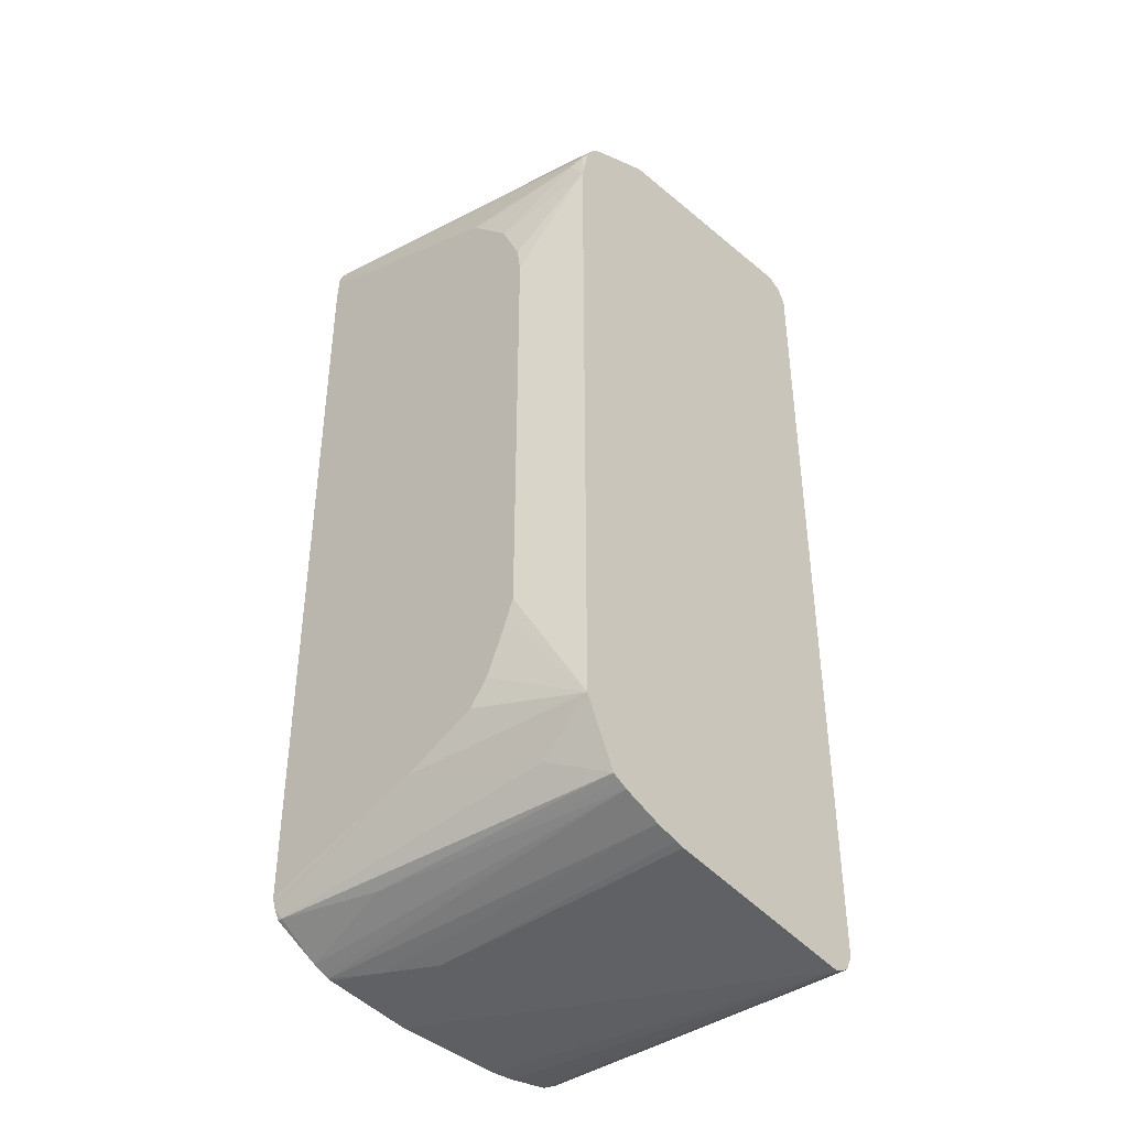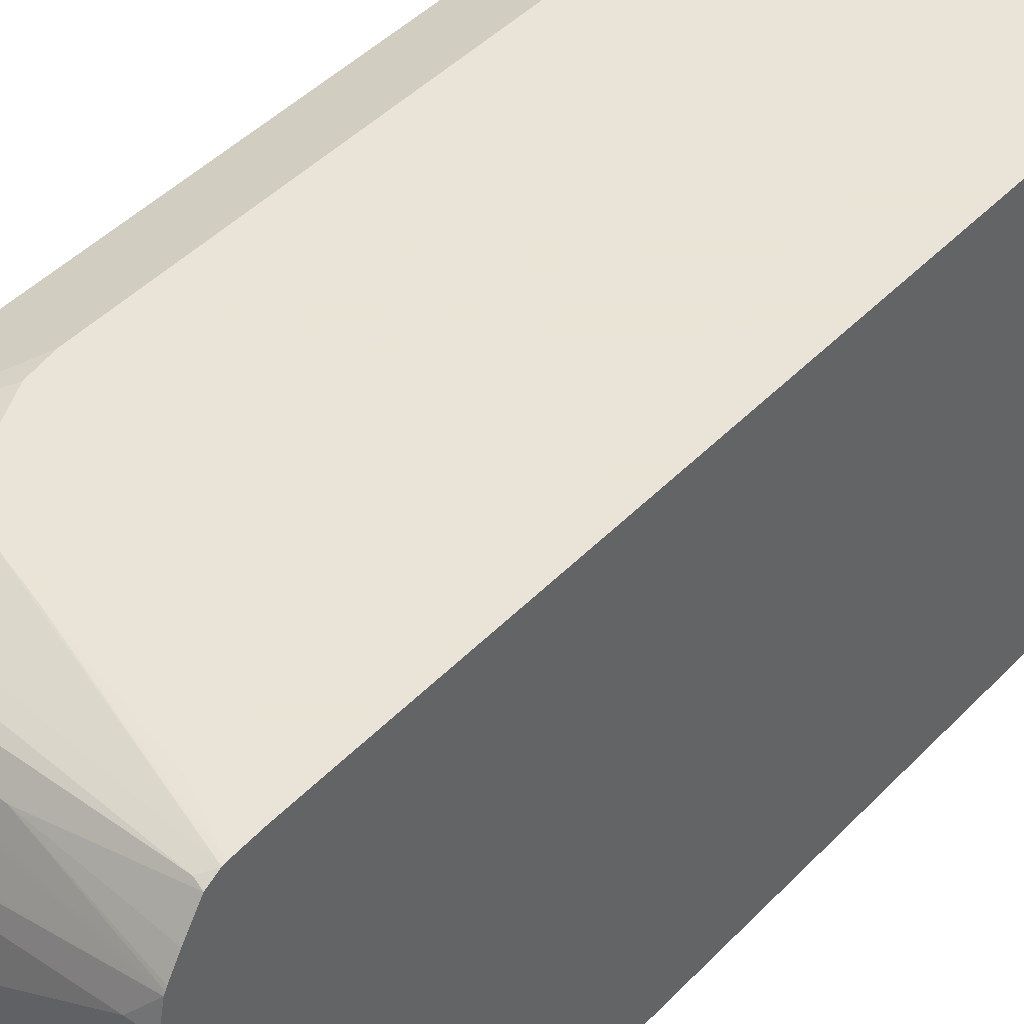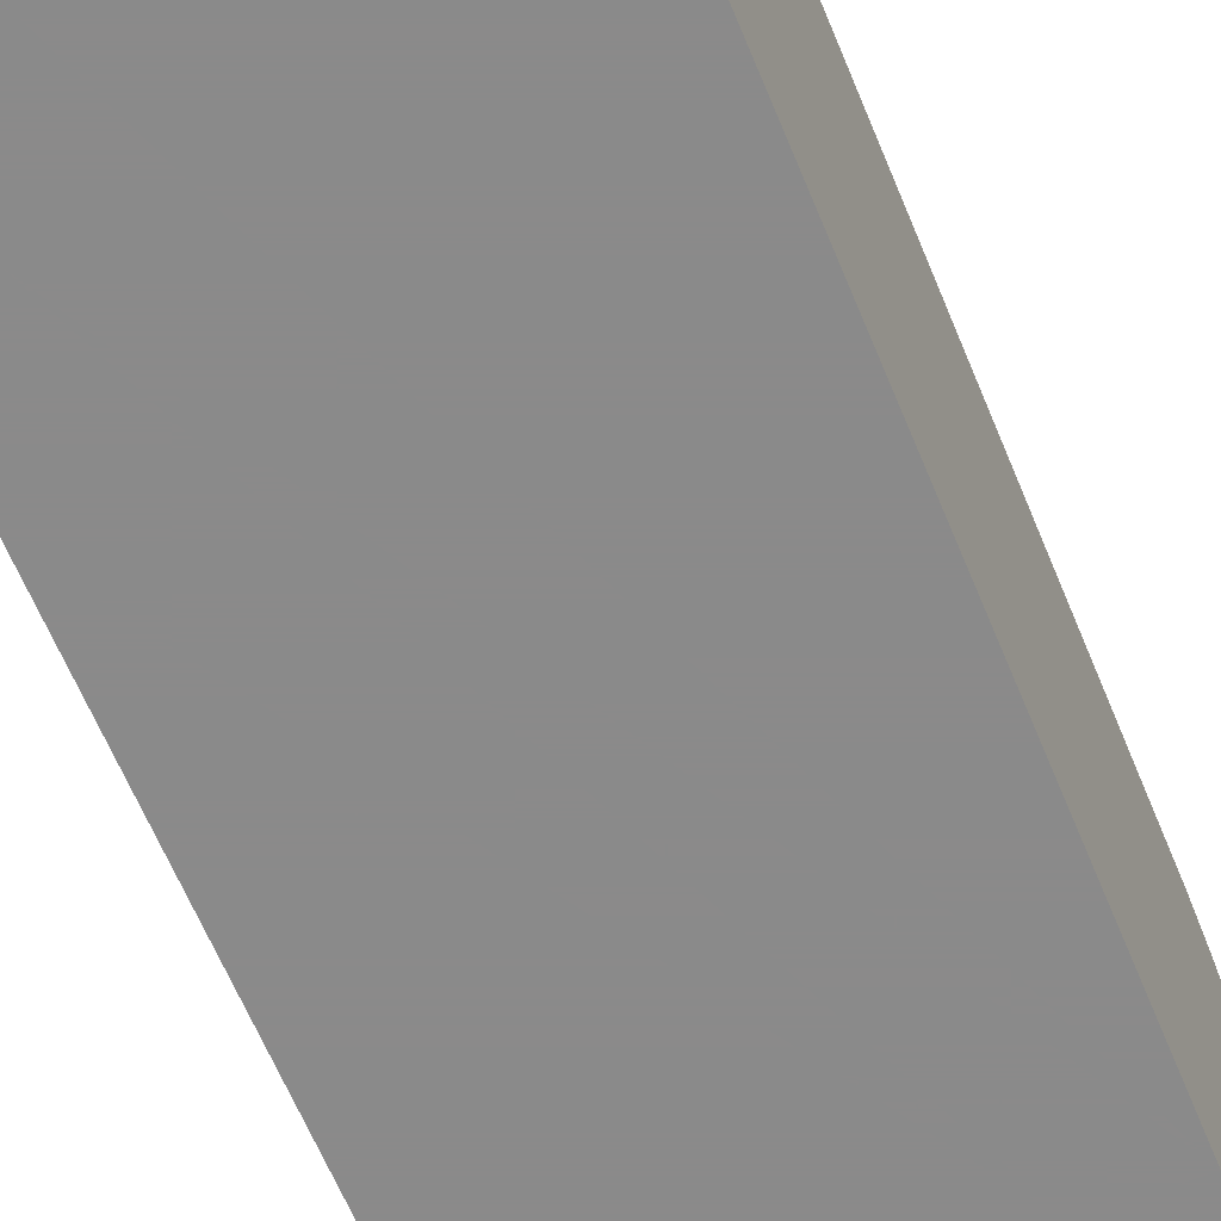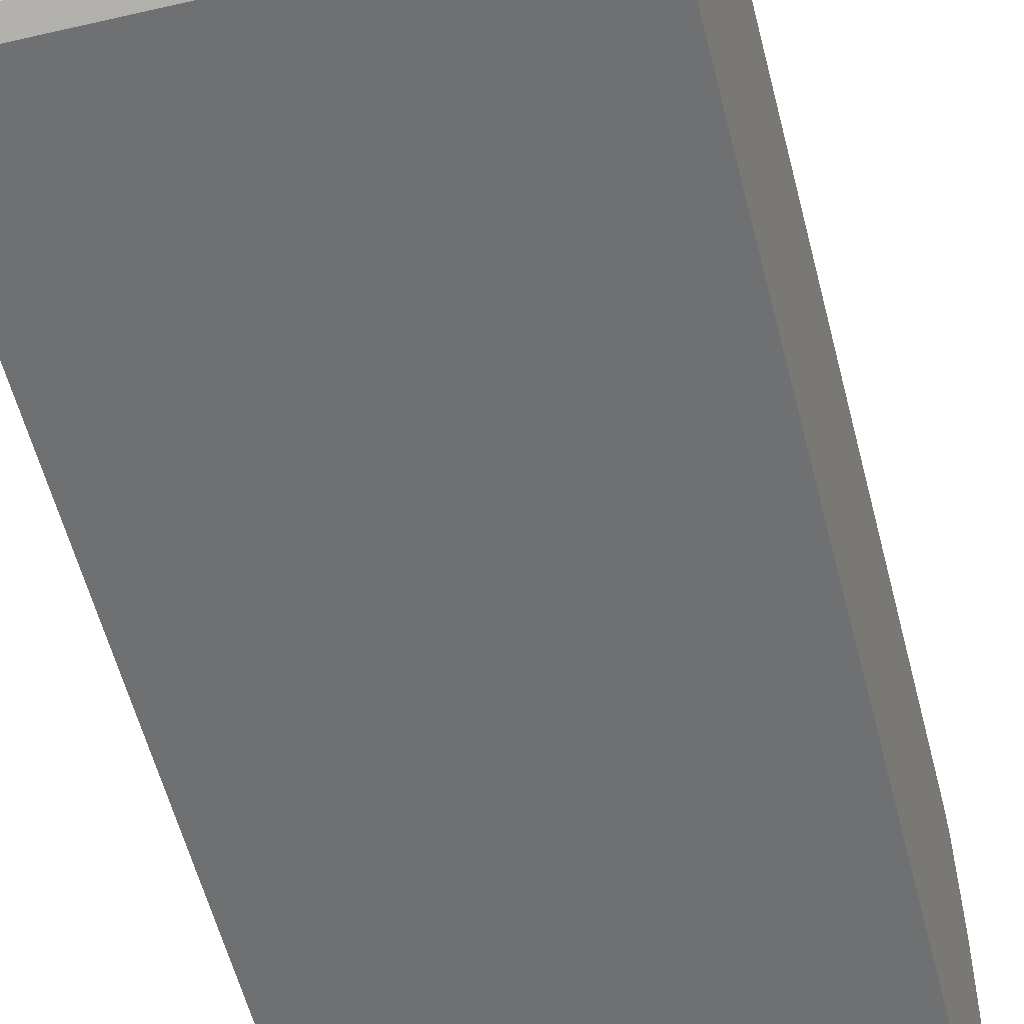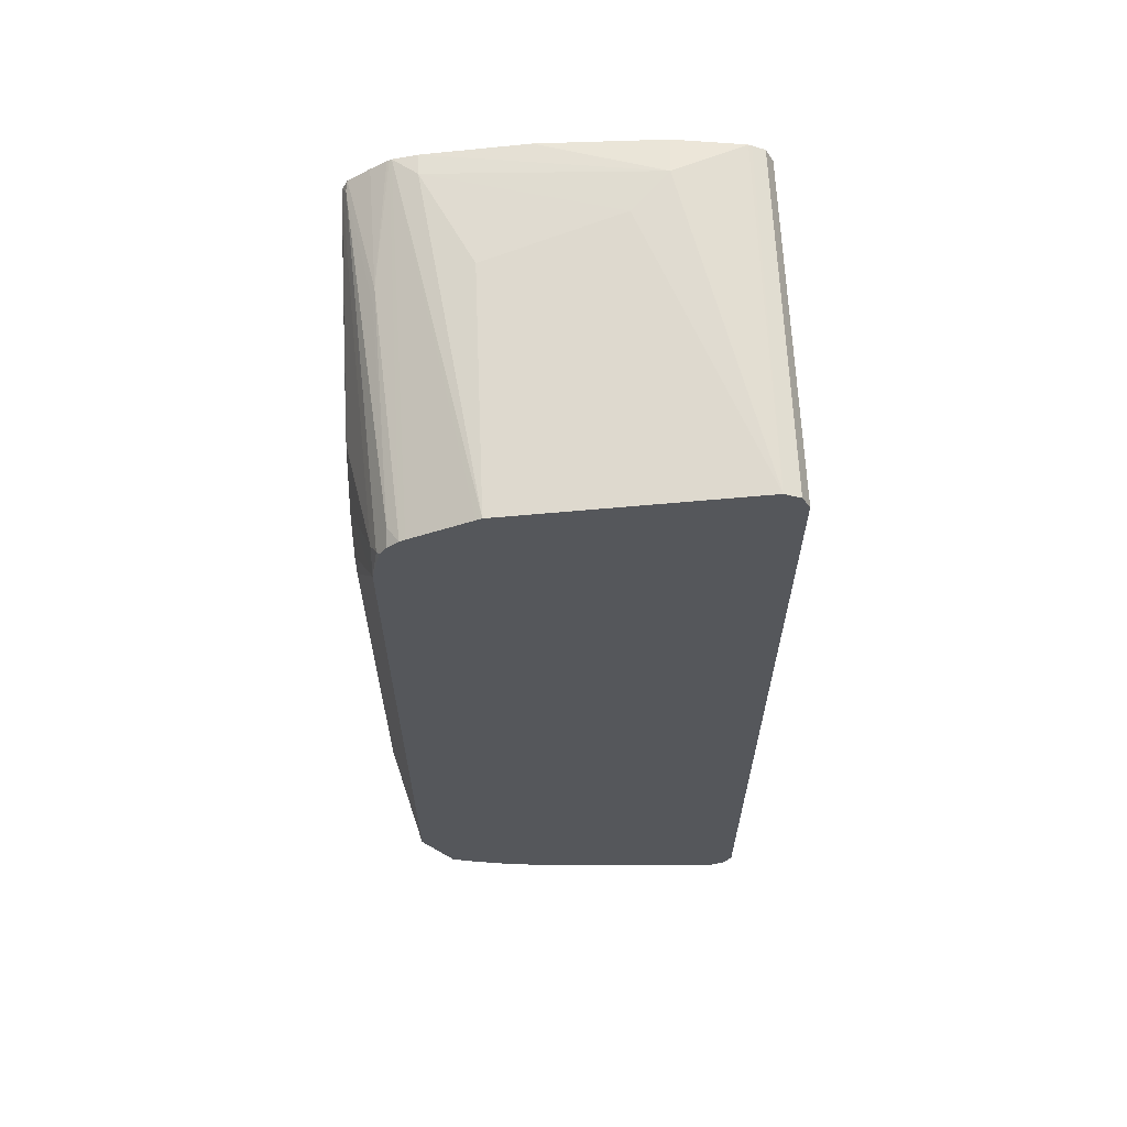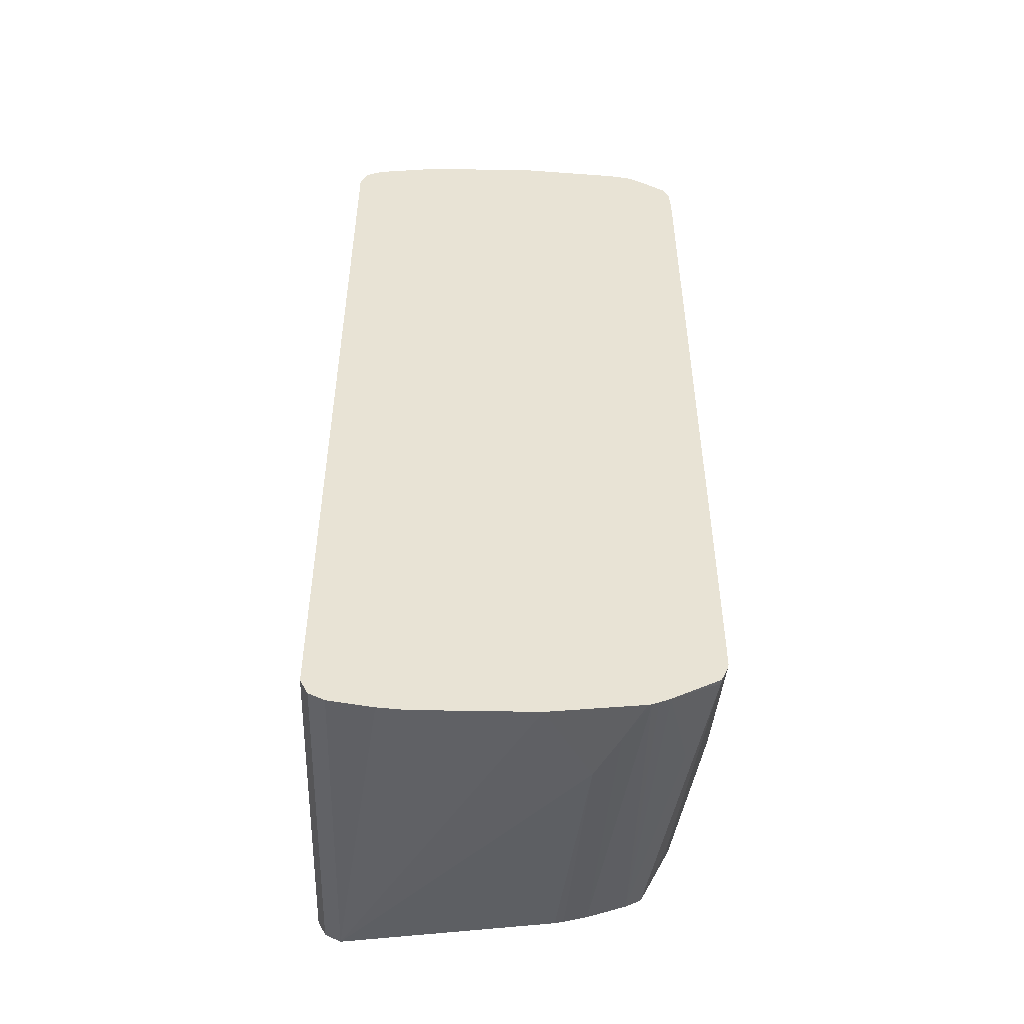
<metadata>
{"format":"obj","ext":"obj","renderer":"f3d","projection":"perspective","resolution":1024,"background":"white","views":[{"elev":-40.2,"azim":-138.5,"up":"+Z"},{"elev":42.8,"azim":39.3,"up":"+Y"},{"elev":-63.6,"azim":-157.6,"up":"+Y"},{"elev":-54.9,"azim":13.9,"up":"+Y"},{"elev":62.9,"azim":-92.2,"up":"+Z"},{"elev":-49.5,"azim":88.8,"up":"+Z"}]}
</metadata>
<code>
v 0.338 0.1483 -0.3168
v 0.2753 0.1483 -0.3068
v 0.4205 0.1483 -0.296
v 0.4205 0.1481 -0.3569
v 0.1623 0.1199 -0.3316
v 0.1128 0.127 -0.2963
v 0.254 0.1483 -0.2962
v 0.4205 0.1475 -0.3599
v 0.4205 0.1453 -0.3657
v 0.4163 0.1411 -0.3739
v 0.4205 0.1483 0.2961
v 0.1128 0.09876 -0.3527
v 0.1128 0.1058 -0.3387
v 0.1128 0.1235 -0.3033
v 0.1694 0.1483 -0.1905
v 0.1774 0.1483 -0.2116
v 0.1953 0.1483 -0.254
v 0.2118 0.1483 -0.2751
v 0.1128 0.127 0.2963
v 0.4205 0.1411 -0.3739
v 0.4205 0.09992 -0.3954
v 0.3316 0.1199 -0.3739
v 0.2963 0.1483 0.3069
v 0.4205 0.1481 0.3386
v 0.1128 0.09166 -0.3563
v 0.1694 0.1483 0.1905
v 0.1128 0.1208 0.3245
v 0.1164 0.1217 0.3281
v 0.127 0.127 0.3175
v 0.1908 0.1483 0.254
v 0.1728 0.1483 0.2148
v 0.4205 0.09047 -0.3992
v 0.1128 0.08467 -0.3599
v 0.2752 0.1483 0.3069
v 0.381 0.1481 0.3386
v 0.4205 0.1471 0.3598
v 0.1128 0.119 0.3316
v 0.1128 0.1135 0.341
v 0.127 0.1129 0.3457
v 0.4128 0.1429 0.3704
v 0.4205 0.1467 0.3627
v 0.2295 0.1483 0.2918
v 0.2223 0.1483 0.2857
v 0.212 0.1483 0.2754
v 0.4205 0.08467 -0.4015
v 0.1128 0.04931 -0.3722
v 0.2692 0.1483 0.3054
v 0.1128 0.1034 0.3504
v 0.3175 0.1199 0.3739
v 0.3069 0.1217 0.3704
v 0.4205 0.1416 0.373
v 0.4205 0.08175 -0.4022
v 0.381 0.06347 -0.4022
v 0.1128 0.03667 -0.3754
v 0.1128 0.09876 0.3528
v 0.4205 0.1052 0.3976
v 0.4205 0.1071 0.3967
v 0.4205 0.1092 0.3954
v 0.4205 0.1228 0.3865
v 0.4205 -7.7e-06 -0.4113
v 0.3387 0.04231 -0.4022
v 0.1128 0.02815 -0.3775
v 0.1128 0.08934 0.3575
v 0.4022 0.08467 0.4021
v 0.4205 0.08467 0.4021
v 0.1128 0.07054 0.3669
v 0.1128 0.04699 0.3787
v 0.1128 0.04231 0.381
v 0.4205 -0.1058 -0.4113
v 0.1128 -0.1693 -0.4022
v 0.1128 0.02029 -0.3792
v 0.3175 0.04231 0.4021
v 0.3493 -0.07407 0.4181
v 0.381 -0.1058 0.4234
v 0.4205 -0.002926 0.4113
v 0.1128 -0.1693 0.4021
v 0.4205 -0.1299 -0.409
v 0.4205 -0.1693 -0.4022
v 0.4205 -0.1713 -0.4012
v 0.1128 -0.1788 -0.3974
v 0.4205 -0.1693 0.4021
v 0.4205 -0.1087 0.4113
v 0.4205 -0.1722 0.4007
v 0.1128 -0.1834 0.3952
v 0.4205 -0.1835 -0.3951
v 0.1128 -0.1835 -0.3951
v 0.4205 -0.1835 0.3951
v 0.1128 -0.1835 0.3951
v 0.4205 -0.1844 -0.3932
v 0.1128 -0.1882 -0.3857
v 0.4205 -0.1891 0.3839
v 0.1128 -0.1905 0.381
v 0.4205 -0.1905 -0.381
v 0.1128 -0.1905 -0.381
v 0.4205 -0.1905 0.381
f 39 48 49
f 33 45 46
f 34 47 35
f 29 44 30
f 35 47 36
f 36 47 41
f 38 48 39
f 32 45 33
f 39 49 50
f 46 53 54
f 40 50 49
f 40 49 51
f 40 51 41
f 41 47 42
f 45 52 53
f 45 53 46
f 48 55 56
f 29 43 44
f 48 56 57
f 39 50 40
f 29 42 43
f 12 22 25
f 28 41 29
f 48 57 49
f 10 21 22
f 10 22 12
f 11 23 24
f 19 27 28
f 19 28 29
f 19 29 30
f 19 30 31
f 19 31 26
f 29 41 42
f 21 32 33
f 22 33 25
f 23 34 35
f 23 35 24
f 24 35 36
f 27 37 28
f 28 37 38
f 28 38 39
f 28 39 40
f 28 40 41
f 21 33 22
f 49 57 58
f 86 89 90
f 49 59 51
f 70 79 80
f 73 76 74
f 74 81 82
f 74 82 75
f 74 76 81
f 76 83 81
f 76 84 83
f 79 85 80
f 80 85 86
f 70 78 79
f 83 84 87
f 85 89 86
f 10 20 21
f 87 88 91
f 88 92 91
f 89 93 90
f 90 93 94
f 91 92 95
f 92 94 93
f 92 93 95
f 84 88 87
f 49 58 59
f 70 77 78
f 68 73 72
f 52 60 53
f 53 60 61
f 53 61 54
f 54 61 62
f 55 63 56
f 56 64 65
f 56 63 66
f 56 66 67
f 56 67 68
f 69 77 70
f 56 68 64
f 60 70 61
f 61 70 71
f 61 71 62
f 64 68 72
f 64 72 73
f 64 73 74
f 64 74 65
f 65 74 75
f 68 76 73
f 60 69 70
f 9 20 10
f 6 70 80
f 6 19 26
f 3 11 24
f 3 24 36
f 6 26 15
f 3 41 51
f 3 51 59
f 3 59 58
f 3 58 57
f 3 57 56
f 3 56 65
f 3 65 75
f 3 75 82
f 3 82 81
f 3 81 83
f 3 83 87
f 3 87 91
f 3 91 95
f 3 95 93
f 3 93 89
f 3 89 85
f 2 10 5
f 2 9 10
f 2 8 9
f 2 4 8
f 1 2 7
f 1 7 18
f 1 18 17
f 1 17 16
f 1 16 15
f 1 15 26
f 1 26 31
f 1 31 30
f 1 30 44
f 3 85 79
f 1 44 43
f 1 42 47
f 1 47 34
f 1 34 23
f 1 23 11
f 1 11 3
f 1 3 4
f 1 4 2
f 2 5 6
f 2 6 7
f 1 43 42
f 3 79 78
f 3 36 41
f 3 77 69
f 6 62 71
f 6 71 70
f 6 80 86
f 6 86 90
f 6 90 94
f 6 94 92
f 6 92 88
f 6 88 84
f 6 84 76
f 6 76 68
f 6 68 67
f 6 67 66
f 6 66 63
f 6 63 55
f 6 55 48
f 3 78 77
f 6 38 37
f 6 37 27
f 6 27 19
f 6 54 62
f 6 46 54
f 6 48 38
f 6 25 33
f 6 33 46
f 3 69 60
f 3 60 52
f 3 45 32
f 3 32 21
f 3 21 20
f 3 20 9
f 3 9 8
f 3 8 4
f 5 12 13
f 3 52 45
f 5 14 6
f 5 13 14
f 6 13 12
f 6 18 7
f 6 14 13
f 6 16 17
f 6 15 16
f 5 10 12
f 6 17 18
f 6 12 25

</code>
